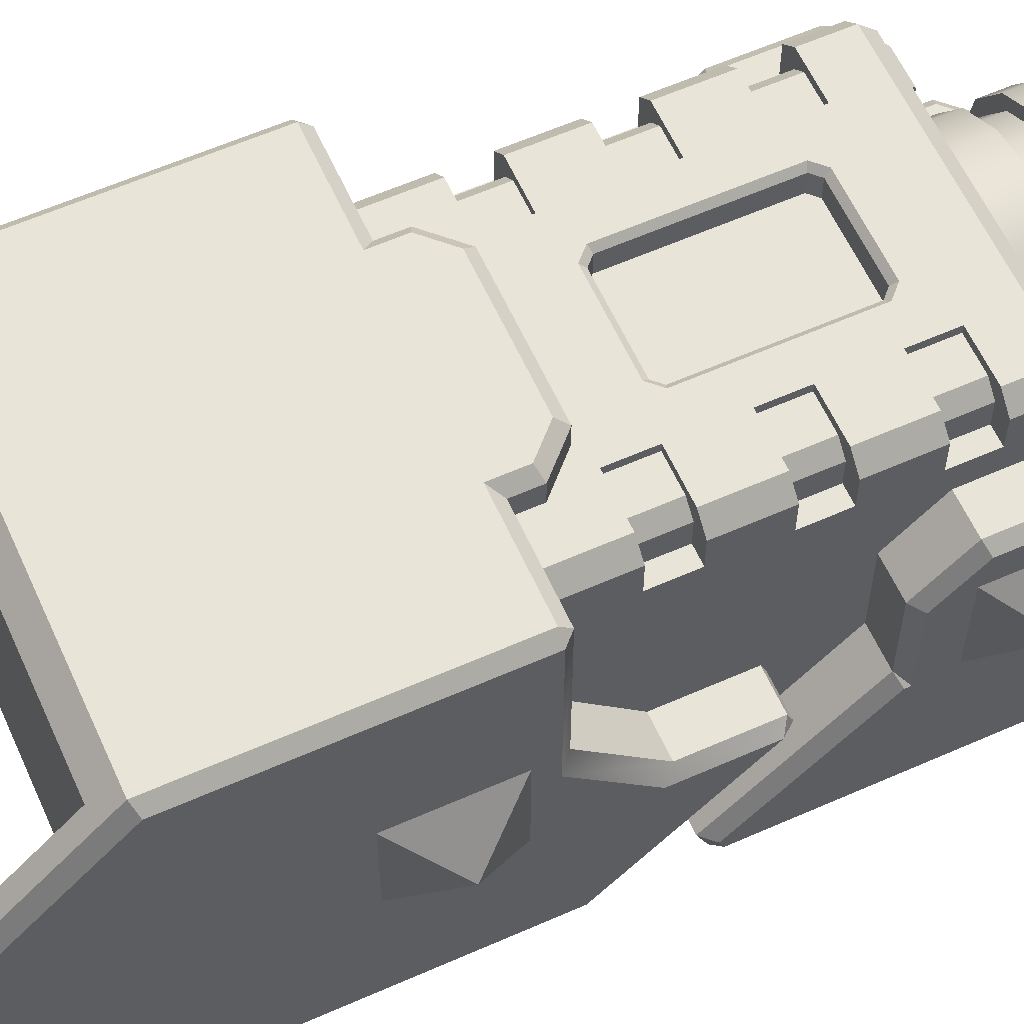
<metadata>
{"format":"obj","ext":"obj","renderer":"f3d","projection":"perspective","resolution":1024,"background":"white","views":[{"elev":60.5,"azim":65.7,"up":"+Y"}]}
</metadata>
<code>
g default
v -0.2441 -0.3365 0.8741
v -0.23 -0.3891 0.8741
v -0.1914 -0.4277 0.8741
v -0.1388 -0.4418 0.8741
v -0.0861 -0.4277 0.8741
v -0.04755 -0.3891 0.8741
v -0.03344 -0.3365 0.8741
v -0.2441 -0.3365 0.1137
v -0.2283 -0.3365 0.09845
v -0.23 -0.3891 0.1137
v -0.2163 -0.3812 0.09845
v -0.1914 -0.4277 0.1137
v -0.1835 -0.414 0.09845
v -0.1388 -0.4418 0.1137
v -0.1388 -0.426 0.09845
v -0.0861 -0.4277 0.1137
v -0.094 -0.414 0.09845
v -0.04755 -0.3891 0.1137
v -0.06123 -0.3812 0.09845
v -0.03344 -0.3365 0.1137
v -0.04924 -0.3365 0.09845
v 0.2441 -0.3365 0.8741
v 0.23 -0.3891 0.8741
v 0.1914 -0.4277 0.8741
v 0.1388 -0.4418 0.8741
v 0.0861 -0.4277 0.8741
v 0.04755 -0.3891 0.8741
v 0.03344 -0.3365 0.8741
v 0.2441 -0.3365 0.1137
v 0.2283 -0.3365 0.09845
v 0.23 -0.3891 0.1137
v 0.2163 -0.3812 0.09845
v 0.1914 -0.4277 0.1137
v 0.1835 -0.414 0.09845
v 0.1388 -0.4418 0.1137
v 0.1388 -0.426 0.09845
v 0.0861 -0.4277 0.1137
v 0.094 -0.414 0.09845
v 0.04755 -0.3891 0.1137
v 0.06123 -0.3812 0.09845
v 0.03344 -0.3365 0.1137
v 0.04924 -0.3365 0.09845
v 0.2881 0.1661 0.4001
v 0.2205 0.2673 0.4001
v 0.1193 0.3349 0.4001
v 0 0.3586 0.4001
v -0.1193 0.3349 0.4001
v -0.2205 0.2673 0.4001
v -0.2881 0.1661 0.4001
v -0.3118 0.04677 0.4001
v -0.2881 -0.07257 0.4001
v -0.2205 -0.1737 0.4001
v -0.1193 -0.2413 0.4001
v -0 -0.2651 0.4001
v 0.1193 -0.2413 0.4001
v 0.2205 -0.1737 0.4001
v 0.2881 -0.07257 0.4001
v 0.3118 0.04677 0.4001
v 0.2881 0.1661 0.149
v 0.2593 0.1542 0.1184
v 0.2205 0.2673 0.149
v 0.1985 0.2452 0.1184
v 0.1193 0.3349 0.149
v 0.1074 0.3061 0.1184
v 0 0.3586 0.149
v 0 0.3274 0.1184
v -0.1193 0.3349 0.149
v -0.1074 0.3061 0.1184
v -0.2205 0.2673 0.149
v -0.1985 0.2452 0.1184
v -0.2881 0.1661 0.149
v -0.2593 0.1542 0.1184
v -0.3118 0.04677 0.149
v -0.2807 0.04677 0.1184
v -0.2881 -0.07257 0.149
v -0.2593 -0.06064 0.1184
v -0.2205 -0.1737 0.149
v -0.1985 -0.1517 0.1184
v -0.1193 -0.2413 0.149
v -0.1074 -0.2125 0.1184
v -0 -0.2651 0.149
v -0 -0.2339 0.1184
v 0.1193 -0.2413 0.149
v 0.1074 -0.2125 0.1184
v 0.2205 -0.1737 0.149
v 0.1985 -0.1517 0.1184
v 0.2881 -0.07257 0.149
v 0.2593 -0.06064 0.1184
v 0.3118 0.04677 0.149
v 0.2807 0.04677 0.1184
v 0.2205 0.2673 0.2884
v 0.2881 0.1661 0.2884
v 0.3118 0.04677 0.2884
v 0.2881 -0.07257 0.2884
v 0.2205 -0.1737 0.2884
v 0.1193 -0.2413 0.2884
v -0 -0.2651 0.2884
v -0.1193 -0.2413 0.2884
v -0.2205 -0.1737 0.2884
v -0.2881 -0.07257 0.2884
v -0.3118 0.04677 0.2884
v -0.2881 0.1661 0.2884
v -0.2205 0.2673 0.2884
v -0.1193 0.3349 0.2884
v 0 0.3586 0.2884
v 0.1193 0.3349 0.2884
v 0.2205 0.2673 0.2171
v 0.2881 0.1661 0.2171
v 0.3118 0.04677 0.2171
v 0.2881 -0.07257 0.2171
v 0.2205 -0.1737 0.2171
v 0.1193 -0.2413 0.2171
v -0 -0.2651 0.2171
v -0.1193 -0.2413 0.2171
v -0.2205 -0.1737 0.2171
v -0.2881 -0.07257 0.2171
v -0.3118 0.04677 0.2171
v -0.2881 0.1661 0.2171
v -0.2205 0.2673 0.2171
v -0.1193 0.3349 0.2171
v 0 0.3586 0.2171
v 0.1193 0.3349 0.2171
v 0.199 0.2457 0.2171
v 0.26 0.1545 0.2171
v 0.199 0.2457 0.2884
v 0.26 0.1545 0.2884
v 0.2814 0.04677 0.2171
v 0.2814 0.04677 0.2884
v 0.26 -0.06092 0.2171
v 0.26 -0.06092 0.2884
v 0.199 -0.1522 0.2171
v 0.199 -0.1522 0.2884
v 0.1077 -0.2132 0.2171
v 0.1077 -0.2132 0.2884
v -0 -0.2346 0.2171
v -0 -0.2346 0.2884
v -0.1077 -0.2132 0.2171
v -0.1077 -0.2132 0.2884
v -0.199 -0.1522 0.2171
v -0.199 -0.1522 0.2884
v -0.26 -0.06092 0.2171
v -0.26 -0.06092 0.2884
v -0.2814 0.04677 0.2171
v -0.2814 0.04677 0.2884
v -0.26 0.1545 0.2171
v -0.26 0.1545 0.2884
v -0.199 0.2457 0.2171
v -0.199 0.2457 0.2884
v -0.1077 0.3068 0.2171
v -0.1077 0.3068 0.2884
v 0 0.3282 0.2171
v 0 0.3282 0.2884
v 0.1077 0.3068 0.2171
v 0.1077 0.3068 0.2884
v 0.2304 -0.1392 0.1203
v -0.2304 -0.1392 0.1203
v 0.1152 0.2304 0.1203
v 0.2304 0.1152 0.1203
v -0.2304 0.1152 0.1203
v -0.1152 0.2304 0.1203
v 0.2064 -0.1392 0
v 0.2304 -0.1392 0.0253
v 0.2064 0.1053 0
v 0.2304 0.1152 0.0253
v 0.1053 0.2064 0
v 0.1152 0.2304 0.0253
v -0.1053 0.2064 0
v -0.1152 0.2304 0.0253
v -0.2064 -0.1392 0
v -0.2304 -0.1392 0.0253
v -0.2064 0.1053 0
v -0.2304 0.1152 0.0253
v -0.5 -0.125 0.375
v -0.5858 -0 0.5
v -0.5 0.125 0.375
v -0.5 -0.125 0.625
v -0.5 0.125 0.625
v -0.5 -0.125 1.375
v -0.5858 -0 1.5
v -0.5 0.125 1.375
v -0.5 -0.125 1.625
v -0.5 0.125 1.625
v 0.5 -0.125 0.375
v 0.5858 -0 0.5
v 0.5 0.125 0.375
v 0.5 -0.125 0.625
v 0.5 0.125 0.625
v 0.5 -0.125 1.375
v 0.5858 -0 1.5
v 0.5 0.125 1.375
v 0.5 -0.125 1.625
v 0.5 0.125 1.625
v -0.125 0.125 0
v 0 0 -0.08577
v 0.125 0.125 0
v -0.125 -0.125 0
v 0.125 -0.125 0
v -0.125 -0.5 1.375
v 0 -0.5858 1.5
v 0.125 -0.5 1.375
v -0.125 -0.5 1.625
v 0.125 -0.5 1.625
v 0.1709 0.4186 1.163
v 0.4333 -0.4484 2.023
v 0.2441 0.4186 1.299
v 0.2441 0.4186 1.236
v 0.4333 0.4484 2.023
v 0.4333 -0.02505 2.446
v 0.4333 0.02505 2.446
v 0.5 -0.4747 1.272
v 0.4747 -0.5 1.262
v 0.5 -0.1392 0.9369
v 0.4747 -0.1139 0.92
v 0.4747 -0.5 1.972
v 0.5 -0.4747 1.961
v 0.4747 -0.1451 0.907
v 0.1709 0.4747 1.163
v 0.1604 0.5 1.188
v 0.2441 0.4747 1.236
v 0.2188 0.5 1.246
v 0.2441 0.4747 1.299
v 0.2188 0.5 1.324
v 0.5 0.4747 1.324
v 0.4747 0.4747 1.299
v 0.4747 0.5 1.324
v 0.4747 -0.02505 2.446
v 0.5 -0.01457 2.421
v 0.5 0.4747 1.961
v 0.4747 0.5 1.972
v 0.4747 0.02505 2.446
v 0.5 0.01457 2.421
v 0.5 -0.1392 1.144
v 0.5 0.05964 1.324
v 0.4747 0.08493 1.299
v 0.4747 -0.1139 1.119
v -0.1709 0.4186 1.163
v -0.4333 -0.4484 2.023
v -0.2441 0.4186 1.299
v -0.2441 0.4186 1.236
v -0.4333 0.4484 2.023
v -0.4333 -0.02505 2.446
v -0.4333 0.02505 2.446
v -0.5 -0.4747 1.272
v -0.4747 -0.5 1.262
v -0.5 -0.1392 0.9369
v -0.4747 -0.1139 0.92
v -0.4747 -0.5 1.972
v -0.5 -0.4747 1.961
v -0.4747 -0.1451 0.907
v -0.1709 0.4747 1.163
v -0.1604 0.5 1.188
v -0.2441 0.4747 1.236
v -0.2188 0.5 1.246
v -0.2441 0.4747 1.299
v -0.2188 0.5 1.324
v -0.5 0.4747 1.324
v -0.4747 0.4747 1.299
v -0.4747 0.5 1.324
v -0.4747 -0.02505 2.446
v -0.5 -0.01457 2.421
v -0.5 0.4747 1.961
v -0.4747 0.5 1.972
v -0.4747 0.02505 2.446
v -0.5 0.01457 2.421
v -0.5 -0.1392 1.144
v -0.5 0.05964 1.324
v -0.4747 0.08493 1.299
v -0.4747 -0.1139 1.119
v 0.3366 0.2968 1.526
v 0.2085 0.3981 1.526
v 0.2085 0.3981 0.5262
v 0.3366 0.2968 0.5262
v 0.3366 0.3677 1.526
v 0.3062 0.3981 1.526
v 0.3062 0.3981 0.5262
v 0.3366 0.3677 0.5262
v -0.3417 0.3811 0.3917
v -0.3417 -0.2565 0.3917
v -0.3797 -0.2565 0.4297
v -0.3797 0.3811 0.4297
v -0.3417 0.4191 0.4297
v -0.3797 -0.2565 0.8693
v -0.3797 0.3028 0.64
v -0.3797 0.3028 0.54
v -0.3797 0.3028 0.79
v -0.3797 0.3811 0.54
v -0.3797 0.3028 0.89
v -0.3797 0.3028 1.04
v -0.2236 0.4191 0.54
v -0.2236 0.4191 0.64
v -0.3417 -0.4191 0.8693
v -0.3417 -0.4191 1.567
v -0.3797 -0.3811 1.567
v -0.3797 -0.3811 0.8693
v -0.3417 0.4191 0.54
v -0.2236 0.3028 0.64
v -0.2236 0.3028 0.54
v -0.3797 0.3028 1.14
v 0.2236 0.4191 0.64
v 0.2236 0.4191 0.54
v -0.3797 0.3028 1.307
v 0.3417 0.3811 0.3917
v 0.3417 -0.2565 0.3917
v 0.3417 0.4191 0.4297
v 0.3797 0.3811 0.4297
v -0.3797 0.3811 0.79
v -0.3797 0.3811 0.64
v 0.3797 -0.2565 0.8693
v 0.3797 0.3028 0.64
v 0.3797 0.3028 0.79
v -0.3417 0.4191 0.79
v -0.3417 0.4191 0.64
v 0.3797 0.3028 0.89
v -0.2236 0.4191 1.04
v -0.2236 0.4191 1.14
v 0.3797 0.3028 1.04
v 0.3797 -0.2565 0.4297
v -0.2236 0.3028 0.79
v -0.2236 0.3028 0.89
v -0.2236 0.4191 0.79
v -0.3797 0.3811 1.04
v -0.3797 0.3811 0.89
v 0.2236 0.4191 1.14
v 0.2236 0.4191 1.04
v 0.3417 -0.4191 0.8693
v 0.3417 -0.4191 1.567
v -0.2236 0.4191 0.89
v -0.3417 0.4191 0.89
v -0.3417 0.4191 1.04
v 0.3797 0.3028 0.54
v 0.3797 -0.3811 1.567
v 0.3797 0.3028 1.307
v 0.3797 0.3811 0.54
v -0.2236 0.3028 1.14
v -0.2236 0.3028 1.04
v 0.3417 0.4191 0.54
v 0.2236 0.3028 0.64
v 0.2236 0.3028 0.54
v -0.3797 0.3811 1.307
v -0.3797 0.3811 1.14
v 0.3797 -0.3811 0.8693
v -0.3417 0.4191 1.14
v -0.3417 0.4191 1.307
v 0.3797 0.3028 1.14
v 0.2236 0.4191 0.79
v 0.3417 0.4191 0.79
v 0.3417 0.4191 0.64
v 0.2236 0.3028 0.79
v 0.2236 0.4191 0.89
v 0.2236 0.3028 0.89
v 0.3797 0.3811 0.64
v 0.3797 0.3811 0.79
v 0.3417 0.4191 1.04
v 0.3417 0.4191 0.89
v 0.2236 0.3028 1.14
v 0.2236 0.3028 1.04
v 0.3797 0.3811 0.89
v 0.3797 0.3811 1.04
v 0.3417 0.4191 1.307
v 0.3417 0.4191 1.14
v 0.3797 0.3811 1.14
v 0.3797 0.3811 1.307
v -0.1278 0.3514 0.6241
v -0.1086 0.3514 0.6049
v 0.1086 0.3514 0.6049
v 0.1278 0.3514 0.6241
v -0.1086 0.3514 1.006
v -0.1278 0.3514 0.987
v 0.1278 0.3514 0.987
v 0.1086 0.3514 1.006
v 0.1278 0.3514 0.79
v -0.1278 0.3514 0.79
v 0.1278 0.3514 0.89
v -0.1278 0.3514 0.89
v -0.1408 0.4191 0.79
v -0.1278 0.406 0.79
v -0.1408 0.4191 0.89
v -0.1278 0.406 0.89
v 0.1408 0.4191 0.89
v 0.1278 0.406 0.89
v 0.1408 0.4191 0.79
v 0.1278 0.406 0.79
v -0.1086 0.406 0.6049
v -0.114 0.4191 0.5918
v -0.1278 0.406 0.6241
v -0.1408 0.4191 0.6187
v 0.1086 0.406 1.006
v 0.114 0.4191 1.019
v -0.1278 0.406 0.987
v -0.1408 0.4191 0.9924
v 0.1278 0.406 0.6241
v 0.1408 0.4191 0.6187
v 0.1086 0.406 0.6049
v 0.114 0.4191 0.5918
v -0.1086 0.406 1.006
v -0.114 0.4191 1.019
v 0.1278 0.406 0.987
v 0.1408 0.4191 0.9924
v -0.3366 0.2968 1.526
v -0.2085 0.3981 1.526
v -0.2085 0.3981 0.5262
v -0.3366 0.2968 0.5262
v -0.3366 0.3677 1.526
v -0.3062 0.3981 1.526
v -0.3062 0.3981 0.5262
v -0.3366 0.3677 0.5262
v 0.3395 -0.5 0.0253
v 0.35 -0.4747 0
v 0.5 -0.4747 0.15
v 0.4747 -0.5 0.1605
v 0.3395 -0.1139 0.0253
v 0.35 -0.1392 0
v 0.4747 -0.1139 0.1605
v 0.253 -0.3365 0.7897
v 0.5 -0.1392 0.15
v 0.2737 -0.3572 0.8105
v 0.2737 -0.5 0.06254
v 0.2737 -0.5 0.8105
v 0.2231 -0.3572 0.8611
v 0.2231 -0.5 0.8611
v 0.5 -0.1392 0.2976
v 0.4747 -0.1139 0.2735
v 0.2024 -0.3365 0.8403
v 0.5 -0.4747 1.022
v 0.4747 -0.5 1.039
v 0.4747 -0.1139 0.7344
v 0.5 -0.1392 0.7239
v 0.5 -0.1392 0.7103
v 0.3797 -0.1139 0.2735
v 0.3797 0.1152 0.2735
v 0.4747 0.1152 0.2735
v 0.5 0.1053 0.2976
v 0.4747 -0.4421 1.063
v 0.3797 0.2304 0.3887
v 0.4747 0.2304 0.3887
v 0.5 0.1053 0.7103
v 0.5 0.2064 0.3987
v 0.5 -0.448 1.033
v 0.5 0.2064 0.6092
v 0.3797 0.2304 0.6192
v 0.4747 0.2304 0.6192
v 0.4747 0.1152 0.7344
v 0.3797 0.1152 0.7344
v 0.3797 -0.1139 0.7344
v 0.253 -0.3365 0.02634
v 0.2639 -0.3101 0
v 0.3 -0.3463 -0
v 0.2737 -0.3572 0.02634
v 0.2737 -0.4747 0.02634
v 0.3 -0.4747 -0
v 0.3 -0.5 0.0253
v -0.3395 -0.5 0.0253
v -0.35 -0.4747 0
v -0.5 -0.4747 0.15
v -0.4747 -0.5 0.1605
v -0.3395 -0.1139 0.0253
v -0.35 -0.1392 0
v -0.4747 -0.1139 0.1605
v -0.253 -0.3365 0.7897
v -0.5 -0.1392 0.15
v -0.2737 -0.3572 0.8105
v -0.2737 -0.5 0.06254
v -0.2737 -0.5 0.8105
v -0.2231 -0.3572 0.8611
v -0.2231 -0.5 0.8611
v -0.5 -0.1392 0.2976
v -0.4747 -0.1139 0.2735
v -0.2024 -0.3365 0.8403
v -0.5 -0.4747 1.022
v -0.4747 -0.5 1.039
v -0.4747 -0.1139 0.7344
v -0.5 -0.1392 0.7239
v -0.5 -0.1392 0.7103
v -0.3797 -0.1139 0.2735
v -0.3797 0.1152 0.2735
v -0.4747 0.1152 0.2735
v -0.5 0.1053 0.2976
v -0.4747 -0.4421 1.063
v -0.3797 0.2304 0.3887
v -0.4747 0.2304 0.3887
v -0.5 0.1053 0.7103
v -0.5 0.2064 0.3987
v -0.5 -0.448 1.033
v -0.5 0.2064 0.6092
v -0.3797 0.2304 0.6192
v -0.4747 0.2304 0.6192
v -0.4747 0.1152 0.7344
v -0.3797 0.1152 0.7344
v -0.3797 -0.1139 0.7344
v -0.253 -0.3365 0.02634
v -0.2639 -0.3101 -0
v -0.3 -0.3463 -0
v -0.2737 -0.3572 0.02634
v -0.2737 -0.4747 0.02634
v -0.3 -0.4747 0
v -0.3 -0.5 0.0253
g geo_body
f 8 9 11 10
f 10 11 13 12
f 12 13 15 14
f 14 15 17 16
f 16 17 19 18
f 18 19 21 20
f 8 10 2 1
f 10 12 3 2
f 12 14 4 3
f 14 16 5 4
f 16 18 6 5
f 18 20 7 6
f 19 17 13 11
f 19 11 9 21
f 13 17 15
f 29 31 32 30
f 31 33 34 32
f 33 35 36 34
f 35 37 38 36
f 37 39 40 38
f 39 41 42 40
f 29 22 23 31
f 31 23 24 33
f 33 24 25 35
f 35 25 26 37
f 37 26 27 39
f 39 27 28 41
f 40 32 34 38
f 40 42 30 32
f 34 36 38
f 59 60 62 61
f 60 59 89 90
f 61 62 64 63
f 63 64 66 65
f 65 66 68 67
f 67 68 70 69
f 69 70 72 71
f 71 72 74 73
f 73 74 76 75
f 75 76 78 77
f 77 78 80 79
f 79 80 82 81
f 81 82 84 83
f 83 84 86 85
f 85 86 88 87
f 87 88 90 89
f 59 61 107 108
f 61 63 122 107
f 63 65 121 122
f 65 67 120 121
f 67 69 119 120
f 69 71 118 119
f 71 73 117 118
f 73 75 116 117
f 75 77 115 116
f 77 79 114 115
f 79 81 113 114
f 81 83 112 113
f 83 85 111 112
f 85 87 110 111
f 87 89 109 110
f 89 59 108 109
f 72 76 74
f 80 78 70 68
f 66 82 80 68
f 84 82 66 64
f 86 84 64 62
f 88 86 62 60
f 90 88 60
f 92 91 44 43
f 93 92 43 58
f 94 93 58 57
f 95 94 57 56
f 96 95 56 55
f 97 96 55 54
f 98 97 54 53
f 99 98 53 52
f 100 99 52 51
f 101 100 51 50
f 102 101 50 49
f 103 102 49 48
f 104 103 48 47
f 105 104 47 46
f 106 105 46 45
f 91 106 45 44
f 124 123 125 126
f 127 124 126 128
f 129 127 128 130
f 131 129 130 132
f 133 131 132 134
f 135 133 134 136
f 137 135 136 138
f 139 137 138 140
f 141 139 140 142
f 143 141 142 144
f 145 143 144 146
f 147 145 146 148
f 149 147 148 150
f 151 149 150 152
f 153 151 152 154
f 123 153 154 125
f 108 107 123 124
f 91 92 126 125
f 109 108 124 127
f 92 93 128 126
f 110 109 127 129
f 93 94 130 128
f 111 110 129 131
f 94 95 132 130
f 112 111 131 133
f 95 96 134 132
f 113 112 133 135
f 96 97 136 134
f 114 113 135 137
f 97 98 138 136
f 115 114 137 139
f 98 99 140 138
f 116 115 139 141
f 99 100 142 140
f 117 116 141 143
f 100 101 144 142
f 118 117 143 145
f 101 102 146 144
f 119 118 145 147
f 102 103 148 146
f 120 119 147 149
f 103 104 150 148
f 121 120 149 151
f 104 105 152 150
f 122 121 151 153
f 105 106 154 152
f 107 122 153 123
f 106 91 125 154
f 159 158 157 160
f 162 161 163 164
f 164 163 165 166
f 166 165 167 168
f 168 167 171 172
f 169 170 172 171
f 155 162 164 158
f 157 166 168 160
f 159 172 170 156
f 163 171 167 165
f 157 158 164 166
f 159 160 168 172
f 163 161 169 171
f 156 155 158 159
f 173 174 175
f 174 176 177
f 175 174 177
f 176 174 173
f 178 179 180
f 179 181 182
f 180 179 182
f 181 179 178
f 183 185 184
f 184 187 186
f 185 187 184
f 186 183 184
f 188 190 189
f 189 192 191
f 190 192 189
f 191 188 189
f 193 195 194
f 194 197 196
f 195 197 194
f 196 193 194
f 198 200 199
f 199 202 201
f 200 202 199
f 201 198 199
f 204 207 240 237
f 207 204 208 209
f 203 206 239 236
f 210 211 216 212
f 211 210 215 214
f 213 212 216
f 214 215 227 226
f 218 217 250 251
f 217 218 220 219
f 219 220 222 221
f 221 222 225 224
f 223 225 229 228
f 226 227 231 230
f 228 229 230 231
f 211 214 247 244
f 222 229 225
f 217 203 236 250
f 214 204 237 247
f 217 219 206 203
f 205 206 219 221
f 214 226 208 204
f 207 229 262 240
f 230 209 208 226
f 229 207 209 230
f 222 220 253 255
f 232 210 212
f 216 211 244 249
f 213 216 249 246
f 223 224 225
f 233 232 235 234
f 234 235 268 267
f 233 234 224 223
f 235 232 212 213
f 235 213 246 268
f 205 234 267 238
f 229 222 255 262
f 234 205 221 224
f 220 218 251 253
f 206 205 238 239
f 215 228 231 227
f 233 215 210 232
f 233 223 228 215
f 240 242 241 237
f 243 245 249 244
f 244 247 248 243
f 246 249 245
f 247 259 260 248
f 250 252 253 251
f 252 254 255 253
f 254 257 258 255
f 256 261 262 258
f 259 263 264 260
f 261 264 263 262
f 255 258 262
f 250 236 239 252
f 238 254 252 239
f 247 237 241 259
f 263 259 241 242
f 262 263 242 240
f 265 245 243
f 256 258 257
f 266 267 268 265
f 266 256 257 267
f 268 246 245 265
f 267 257 254 238
f 248 260 264 261
f 266 265 243 248
f 266 248 261 256
f 270 274 275 271
f 276 273 269 272
f 274 273 276 275
f 277 278 279 280
f 277 280 281
f 282 283 284 279
f 282 285 283
f 303 278 277 302
f 284 286 280 279
f 282 287 285
f 282 288 287
f 291 292 293 294
f 286 295 281 280
f 283 296 297 284
f 282 294 298 288
f 300 304 281 289
f 326 292 291 325
f 302 277 281 304
f 302 304 305
f 285 306 307 283
f 308 309 310
f 289 297 296 290
f 306 311 312 307
f 308 310 313
f 294 293 301 298
f 308 313 316
f 302 305 317 303
f 318 285 287 319
f 290 312 311 320
f 288 321 322 287
f 284 297 289 295 286
f 318 319 327 320
f 328 322 321 329
f 308 317 330 309
f 330 317 305 333
f 296 283 307 312 290
f 298 334 335 288
f 327 328 329 314
f 300 299 337 338
f 301 339 340 298
f 325 341 331 326
f 309 330 338 337
f 314 335 334 315
f 333 305 304 336
f 342 340 339 343
f 285 318 320 311 306
f 308 316 344 341
f 315 342 343
f 299 345 346 347
f 348 345 349 350
f 310 309 351 352
f 348 350 313 310
f 352 351 347 346
f 319 287 322 328 327
f 341 344 332 331
f 349 324 353 354
f 324 323 355 356
f 316 313 357 358
f 344 316 356 355
f 288 335 314 329 321
f 354 353 358 357
f 334 298 340 342 315
f 330 333 336 300 338
f 332 344 361 362
f 360 359 362 361
f 337 299 347 351 309
f 310 352 346 345 348
f 350 349 354 357 313
f 316 358 353 324 356
f 355 323 360 361 344
f 373 374 368 369
f 289 281 295
f 364 363 366 365
f 363 372 371 366
f 368 367 370 369
f 371 372 374 373
f 375 376 385 386
f 376 375 377 378
f 378 377 390 389
f 379 380 397 398
f 380 379 381 382
f 382 381 392 391
f 393 394 384 383
f 383 384 386 385
f 388 387 395 396
f 387 388 398 397
f 389 390 396 395
f 391 392 394 393
f 384 289 290 386
f 390 314 315 396
f 315 323 388 396
f 375 320 327 377
f 379 349 345 381
f 393 383 364 365
f 370 367 395 387
f 374 378 389 368
f 369 397 380 373
f 363 364 383 385
f 365 366 391 393
f 367 368 389 395
f 369 370 387 397
f 327 314 390 377
f 398 324 349 379
f 323 324 398 388
f 386 290 320 375
f 299 392 381 345
f 300 394 392 299
f 300 289 384 394
f 371 382 391 366
f 363 385 376 372
f 373 380 382 371
f 372 376 378 374
f 304 300 336
f 323 315 343 359
f 323 359 360
f 400 401 405 404
f 406 402 399 403
f 404 405 406 403
f 407 408 409 410
f 411 412 457 456
f 429 411 456 474
f 409 408 412 415
f 413 415 412 411
f 419 420 465 464
f 421 415 413 422
f 414 423 468 459
f 424 425 410 409
f 426 427 428
f 423 419 464 468
f 419 416 418 420
f 429 430 431 422
f 416 419 423 414
f 422 431 432 421
f 425 433 478 470
f 430 434 435 431
f 436 428 421 432
f 435 437 432 431
f 438 433 425 424
f 436 432 437 439
f 440 441 435 434
f 426 442 443 444
f 441 439 437 435
f 444 429 474 489
f 440 443 442 441
f 442 436 439 441
f 418 425 420
f 426 433 438 427
f 428 436 442 426
f 444 433 426
f 421 409 415
f 444 443 430 429
f 407 410 417 451
f 413 411 429 422
f 446 445 490 491
f 445 446 447 448
f 448 447 450 449
f 449 450 451 417
f 445 414 459 490
f 416 449 417 418
f 416 414 445 448
f 408 407 451 450
f 412 446 491 457
f 412 408 450 447
f 412 447 446
f 410 425 418 417
f 420 425 470 465
f 433 444 489 478
f 452 455 454 453
f 454 460 457 453
f 458 456 457 460
f 466 467 458 460
f 469 454 455 470
f 471 473 472
f 464 465 463 461
f 474 467 476 475
f 461 459 468 464
f 467 466 477 476
f 475 476 480 479
f 481 477 466 473
f 480 476 477 482
f 483 469 470 478
f 481 484 482 477
f 485 479 480 486
f 471 489 488 487
f 486 480 482 484
f 485 486 487 488
f 487 486 484 481
f 463 465 470
f 471 472 483 478
f 473 471 487 481
f 489 471 478
f 483 472 473 469
f 488 475 479 485
f 452 496 462 455
f 458 467 474 456
f 490 493 492 491
f 493 494 495 492
f 494 462 496 495
f 461 463 462 494
f 461 493 490 459
f 453 495 496 452
f 457 492 495 453
f 457 491 492
f 455 462 463 470
f 489 474 475 488
f 430 443 440 434
f 438 424 428 427
f 428 424 409 421
f 454 466 460
f 469 473 466 454
f 461 494 493
f 416 448 449
f 72 70 78 76

</code>
